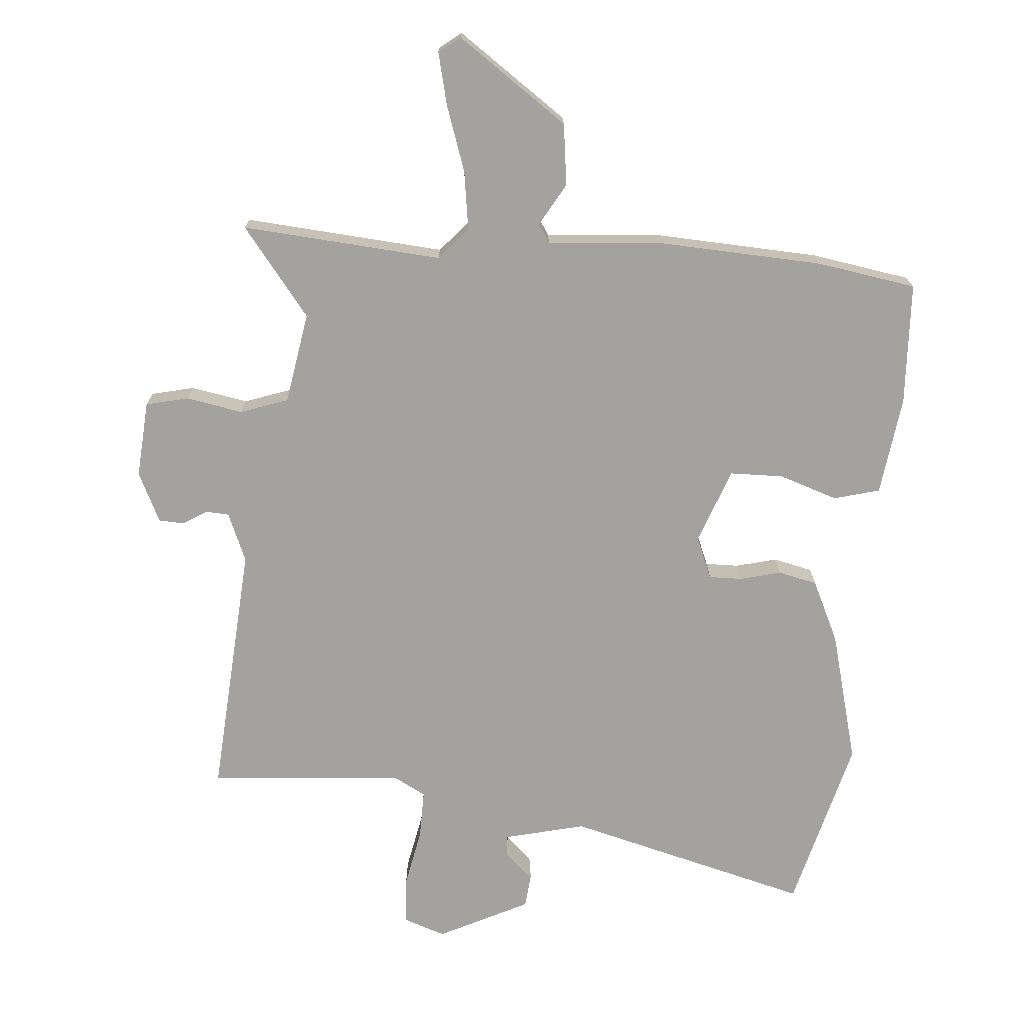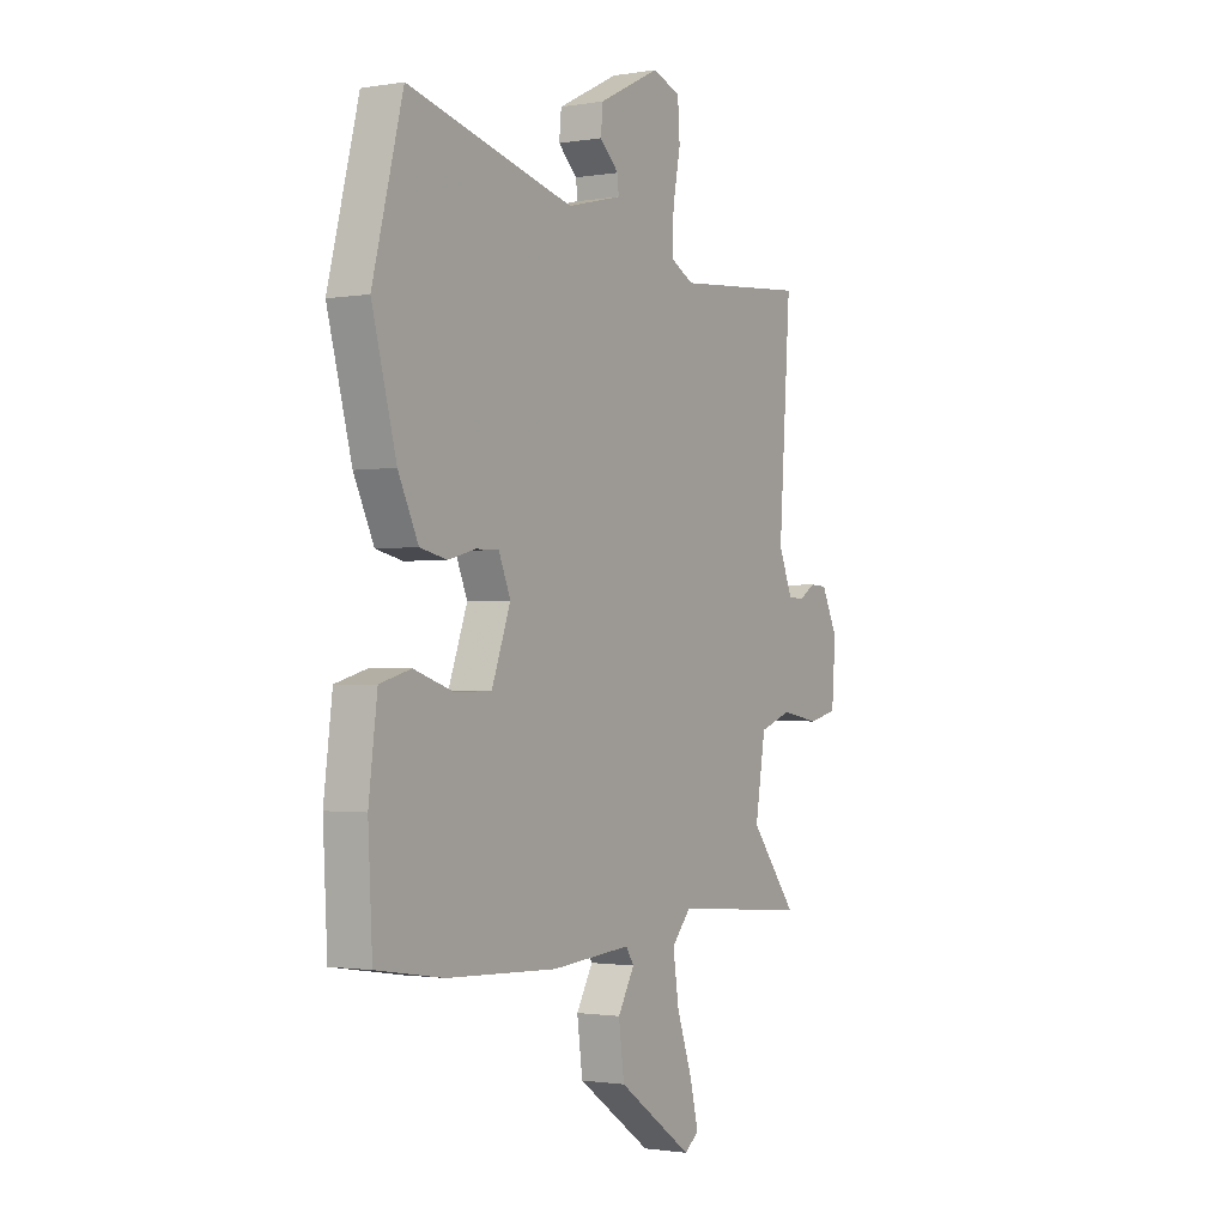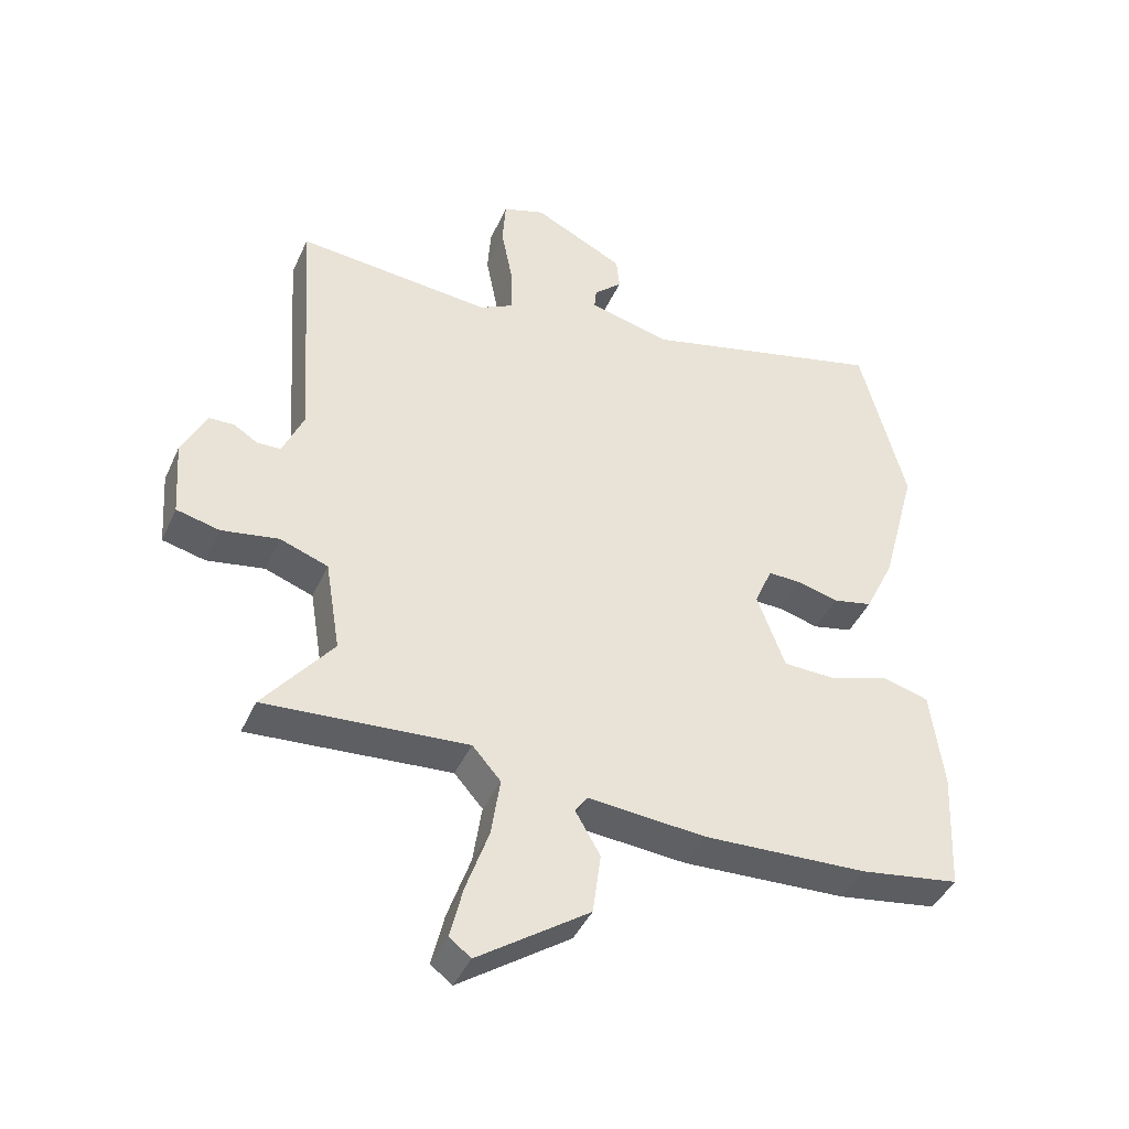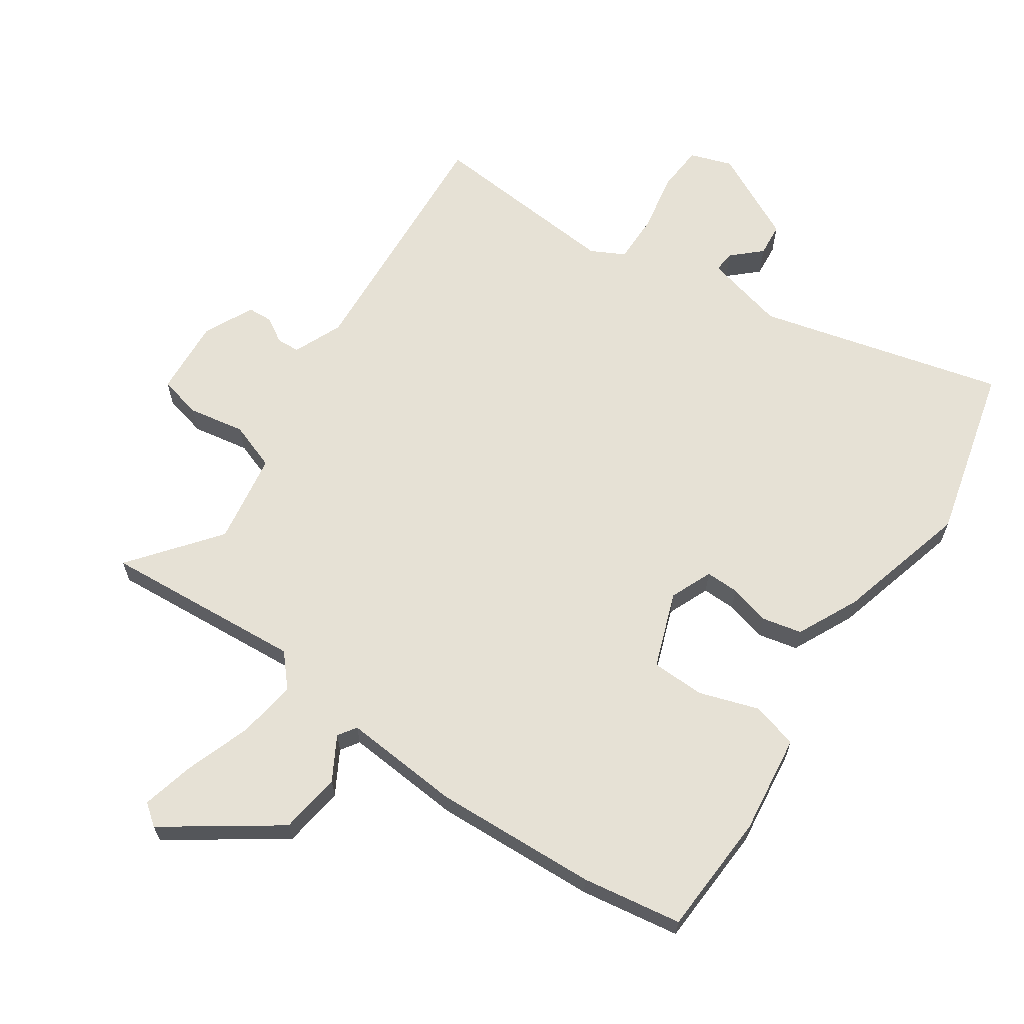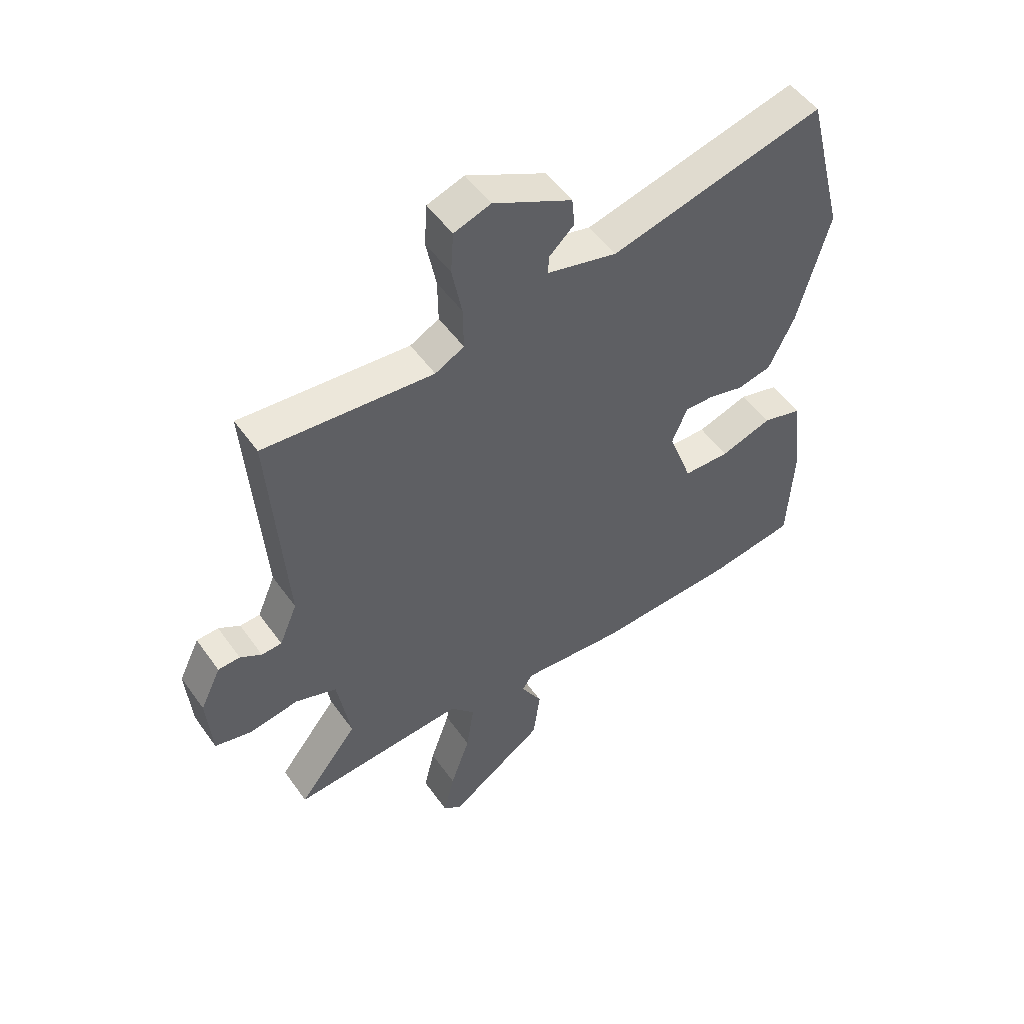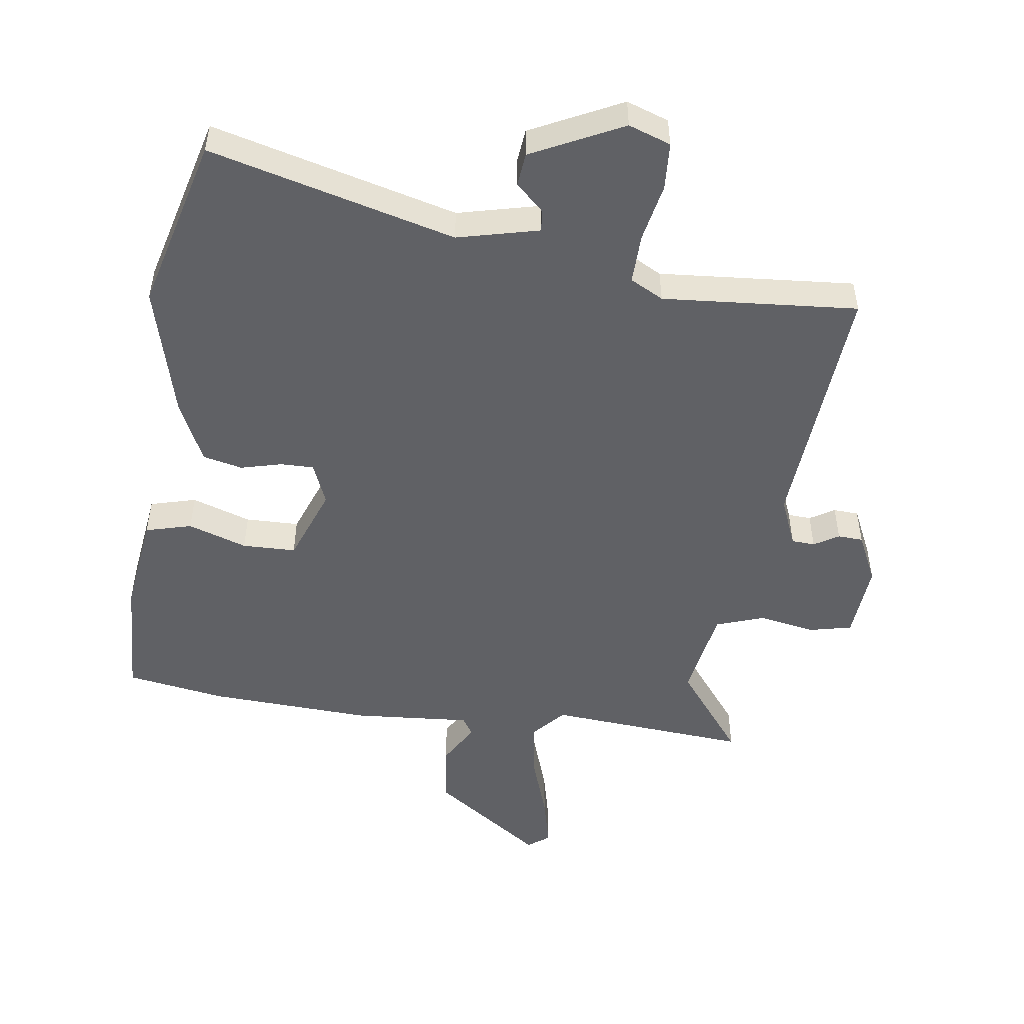
<metadata>
{"format":"obj","ext":"obj","renderer":"f3d","projection":"perspective","resolution":1024,"background":"white","views":[{"elev":-72.5,"azim":175.2,"up":"+Y"},{"elev":-1.3,"azim":-58.4,"up":"+Z"},{"elev":-42.7,"azim":156.9,"up":"+Z"},{"elev":64.4,"azim":-145.7,"up":"+Y"},{"elev":51.7,"azim":145.6,"up":"+Z"},{"elev":-50.1,"azim":-8.3,"up":"+Y"}]}
</metadata>
<code>
v 0.567 0.07 0.48
v 0.539 0.07 0.071
v 0.572 0.07 -0.007
v 0.609 0.07 -0.009
v 0.648 0.07 0.015
v 0.688 0.07 0.013
v 0.726 0.07 -0.066
v 0.717 0.07 -0.189
v 0.649 0.07 -0.205
v 0.559 0.07 -0.189
v 0.483 0.07 -0.216
v 0.459 0.07 -0.362
v 0.568 0.07 -0.501
v 0.249 0.07 -0.477
v 0.204 0.07 -0.528
v 0.218 0.07 -0.622
v 0.254 0.07 -0.726
v 0.274 0.07 -0.809
v 0.24 0.07 -0.835
v 0.064 0.07 -0.712
v 0.051 0.07 -0.614
v 0.09 0.07 -0.546
v 0.071 0.07 -0.517
v -0.116 0.07 -0.532
v -0.375 0.07 -0.52
v -0.533 0.07 -0.495
v -0.543 0.07 -0.3
v -0.523 0.07 -0.142
v -0.45 0.07 -0.122
v -0.356 0.07 -0.153
v -0.271 0.07 -0.151
v -0.227 0.07 -0.031
v -0.255 0.07 0.036
v -0.308 0.07 0.035
v -0.373 0.07 0.018
v -0.436 0.07 0.032
v -0.483 0.07 0.13
v -0.54 0.07 0.342
v -0.469 0.07 0.62
v -0.079 0.07 0.52
v 0.05 0.07 0.552
v 0.047 0.07 0.586
v 0.002 0.07 0.628
v 0.007 0.07 0.681
v 0.151 0.07 0.753
v 0.218 0.07 0.73
v 0.223 0.07 0.654
v 0.205 0.07 0.561
v 0.204 0.07 0.482
v 0.257 0.07 0.454
v 0.567 0 0.48
v 0.539 0 0.071
v 0.572 0 -0.007
v 0.609 0 -0.009
v 0.648 0 0.015
v 0.688 0 0.013
v 0.726 0 -0.066
v 0.717 0 -0.189
v 0.649 0 -0.205
v 0.559 0 -0.189
v 0.483 0 -0.216
v 0.459 0 -0.362
v 0.568 0 -0.501
v 0.249 0 -0.477
v 0.204 0 -0.528
v 0.218 0 -0.622
v 0.254 0 -0.726
v 0.274 0 -0.809
v 0.24 0 -0.835
v 0.064 0 -0.712
v 0.051 0 -0.614
v 0.09 0 -0.546
v 0.071 0 -0.517
v -0.116 0 -0.532
v -0.375 0 -0.52
v -0.533 0 -0.495
v -0.543 0 -0.3
v -0.523 0 -0.142
v -0.45 0 -0.122
v -0.356 0 -0.153
v -0.271 0 -0.151
v -0.227 0 -0.031
v -0.255 0 0.036
v -0.308 0 0.035
v -0.373 0 0.018
v -0.436 0 0.032
v -0.483 0 0.13
v -0.54 0 0.342
v -0.469 0 0.62
v -0.079 0 0.52
v 0.05 0 0.552
v 0.047 0 0.586
v 0.002 0 0.628
v 0.007 0 0.681
v 0.151 0 0.753
v 0.218 0 0.73
v 0.223 0 0.654
v 0.205 0 0.561
v 0.204 0 0.482
v 0.257 0 0.454
f 45 46 47 48
f 45 48 49
f 42 43 44 45
f 41 42 45 49
f 40 41 49 50
f 38 39 40
f 37 38 40 50
f 34 35 36 37
f 33 34 37 50
f 27 28 29 30
f 27 30 31
f 26 27 31
f 23 24 25 26
f 23 26 31
f 19 20 21 22
f 17 18 19 22
f 16 17 22 23
f 15 16 23 31
f 12 13 14
f 11 12 14
f 7 8 9 10
f 7 10 11
f 4 5 6 7
f 3 4 7 11
f 2 3 11 14
f 32 33 50 1
f 14 15 31 32
f 1 2 14 32
f 98 97 96 95
f 99 98 95
f 95 94 93 92
f 99 95 92 91
f 100 99 91 90
f 90 89 88
f 100 90 88 87
f 87 86 85 84
f 100 87 84 83
f 80 79 78 77
f 81 80 77
f 81 77 76
f 76 75 74 73
f 81 76 73
f 72 71 70 69
f 72 69 68 67
f 73 72 67 66
f 81 73 66 65
f 64 63 62
f 64 62 61
f 60 59 58 57
f 61 60 57
f 57 56 55 54
f 61 57 54 53
f 64 61 53 52
f 51 100 83 82
f 82 81 65 64
f 82 64 52 51
f 1 51 52 2
f 2 52 53 3
f 3 53 54 4
f 4 54 55 5
f 5 55 56 6
f 6 56 57 7
f 7 57 58 8
f 8 58 59 9
f 9 59 60 10
f 10 60 61 11
f 11 61 62 12
f 12 62 63 13
f 13 63 64 14
f 14 64 65 15
f 15 65 66 16
f 16 66 67 17
f 17 67 68 18
f 18 68 69 19
f 19 69 70 20
f 20 70 71 21
f 21 71 72 22
f 22 72 73 23
f 23 73 74 24
f 24 74 75 25
f 25 75 76 26
f 26 76 77 27
f 27 77 78 28
f 28 78 79 29
f 29 79 80 30
f 30 80 81 31
f 31 81 82 32
f 32 82 83 33
f 33 83 84 34
f 34 84 85 35
f 35 85 86 36
f 36 86 87 37
f 37 87 88 38
f 38 88 89 39
f 39 89 90 40
f 40 90 91 41
f 41 91 92 42
f 42 92 93 43
f 43 93 94 44
f 44 94 95 45
f 45 95 96 46
f 46 96 97 47
f 47 97 98 48
f 48 98 99 49
f 49 99 100 50
f 50 100 51 1

</code>
